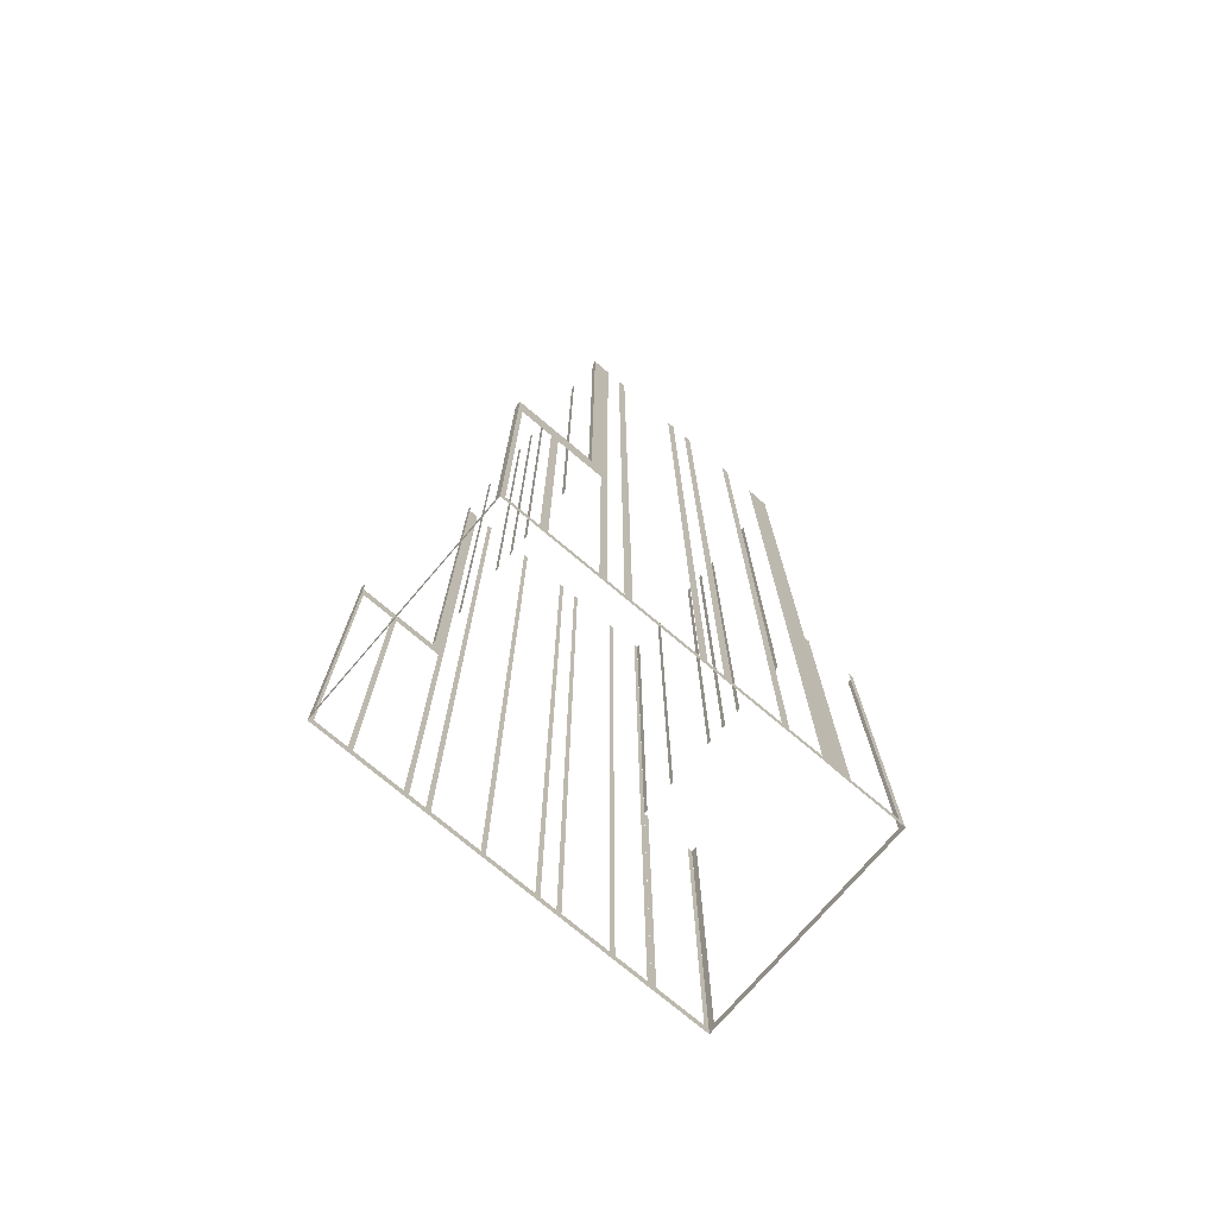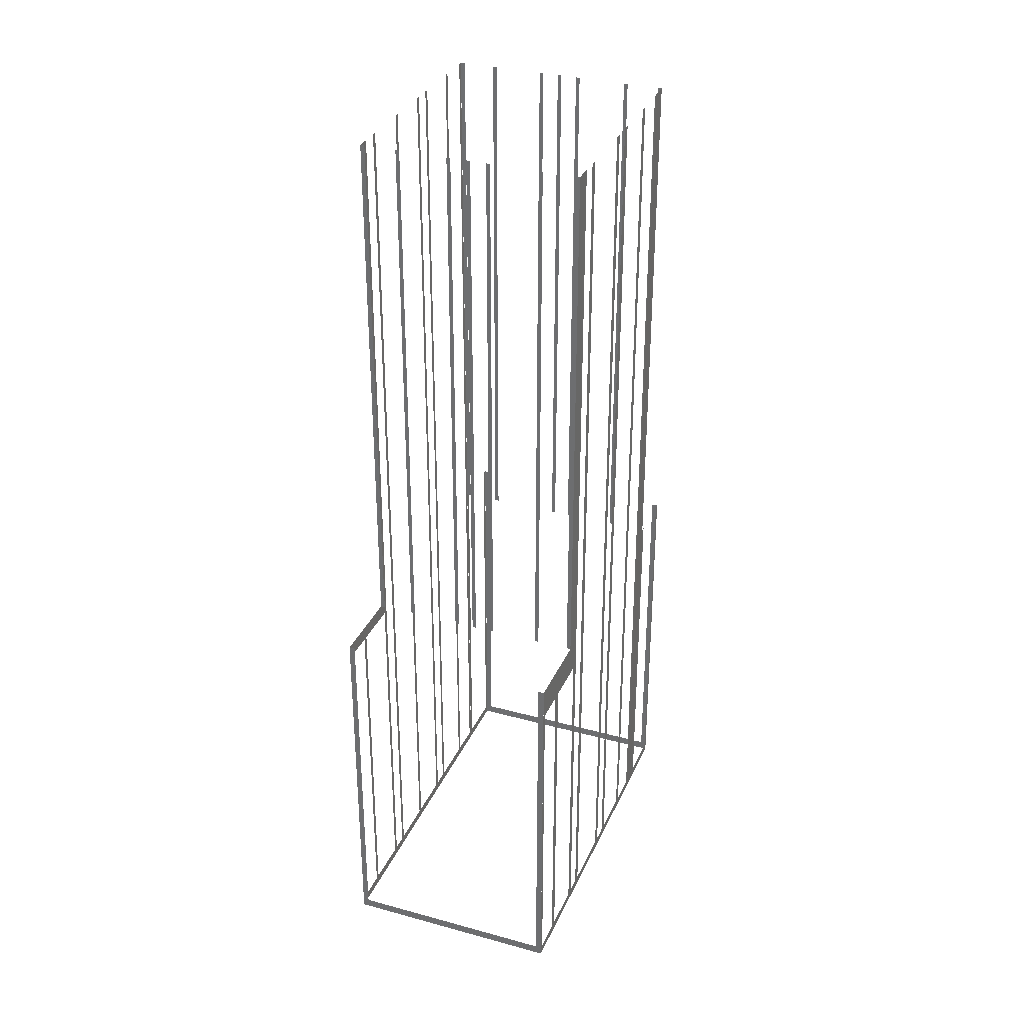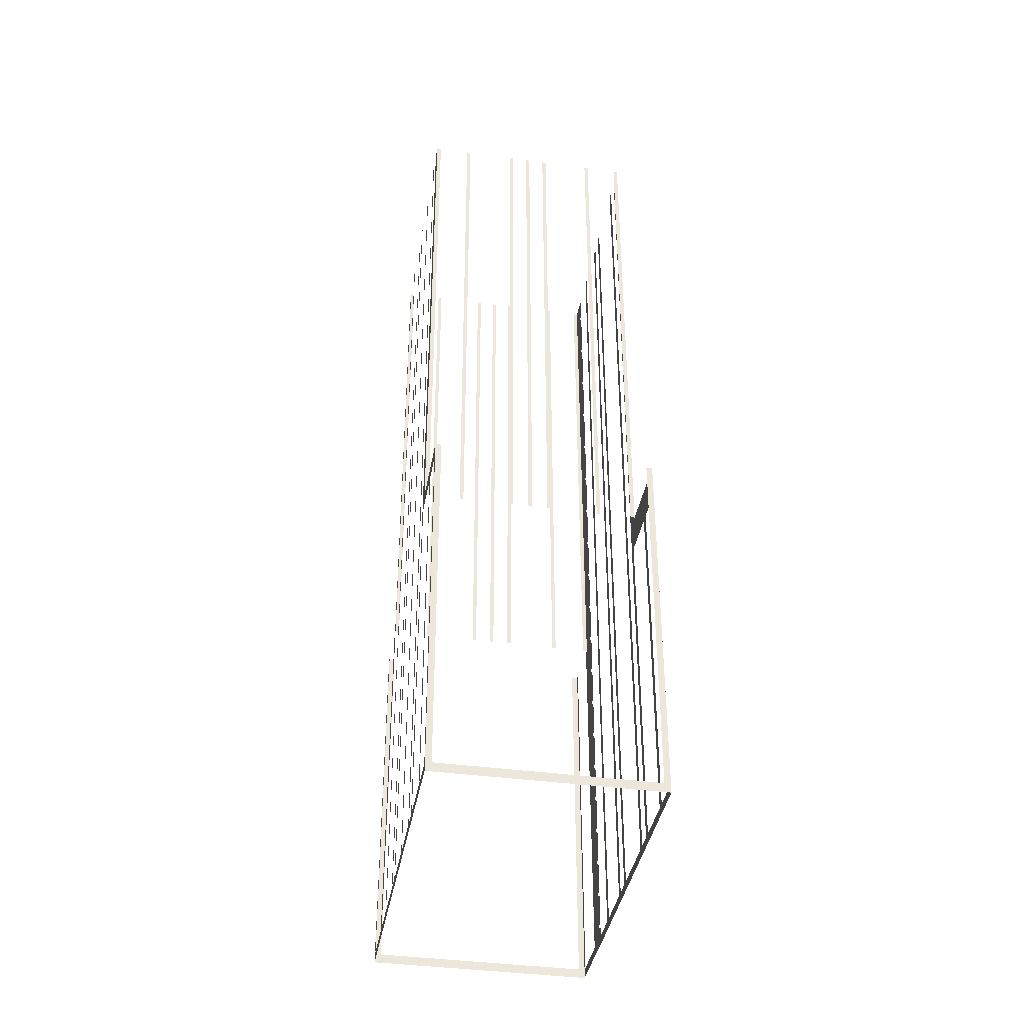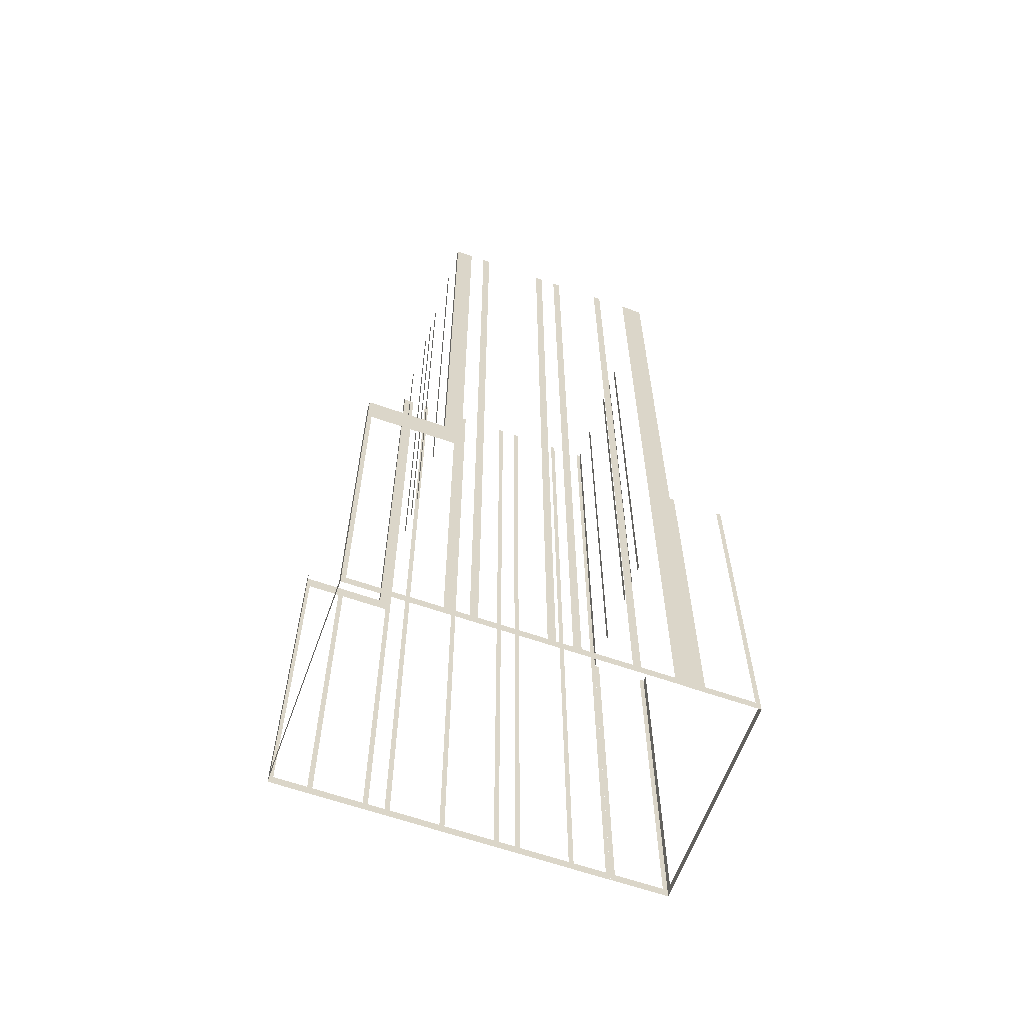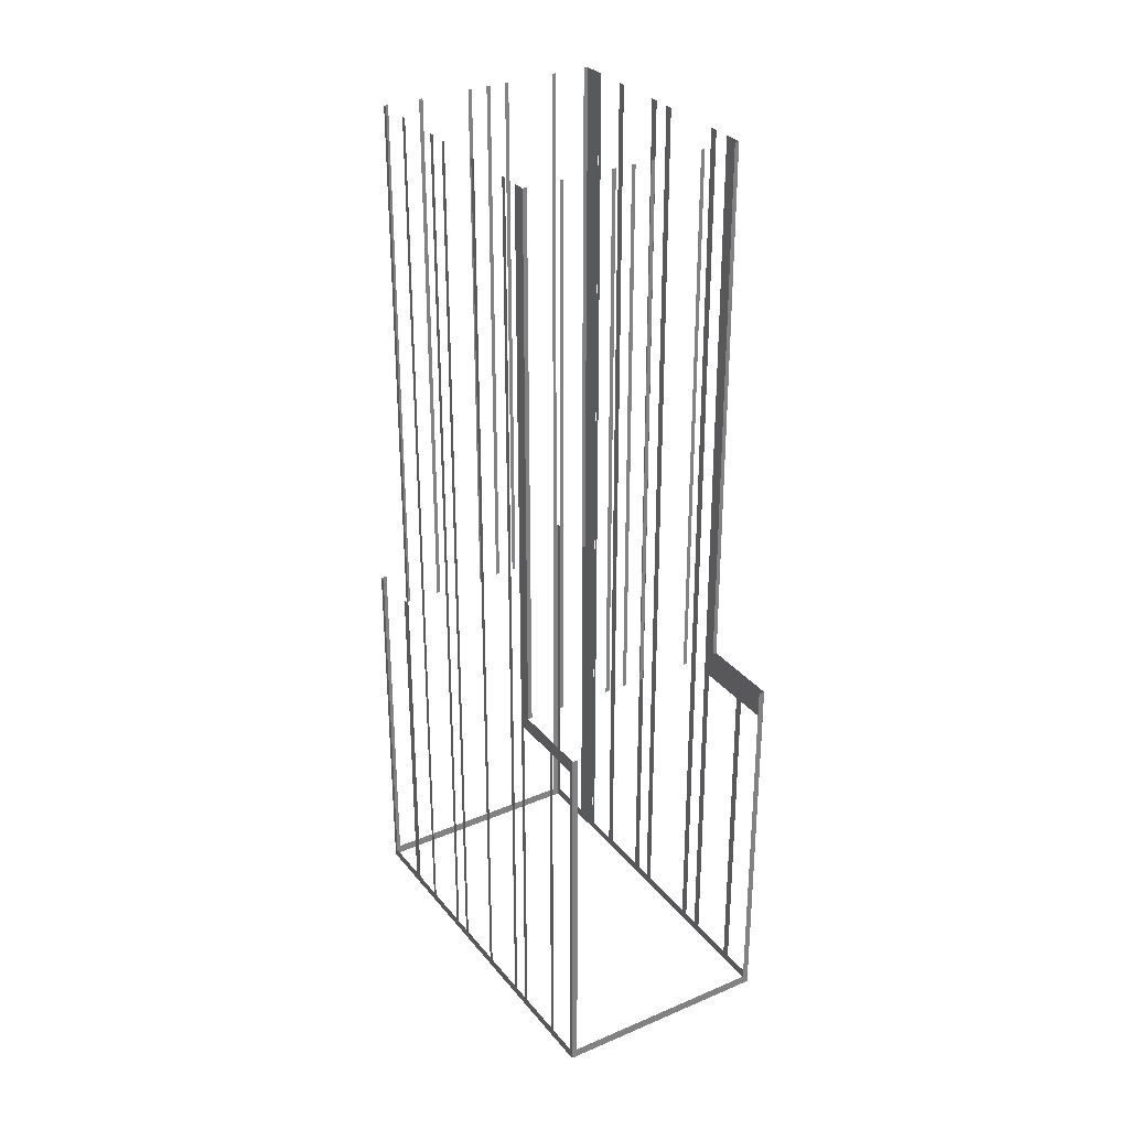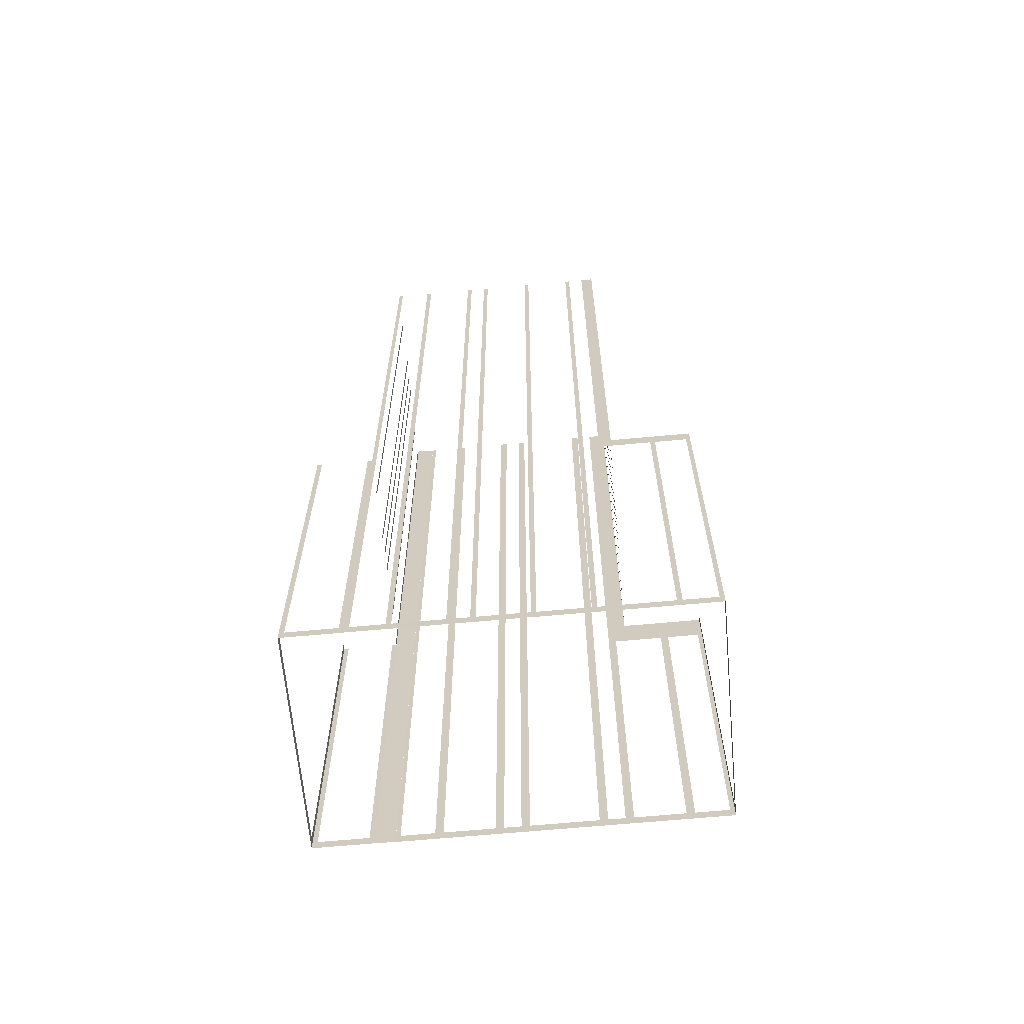
<metadata>
{"format":"obj","ext":"obj","renderer":"f3d","projection":"perspective","resolution":1024,"background":"white","views":[{"elev":-74.4,"azim":-159.1,"up":"+Z"},{"elev":32.4,"azim":172.3,"up":"+Z"},{"elev":-38.4,"azim":141.5,"up":"+Z"},{"elev":-62.6,"azim":-138.4,"up":"+Z"},{"elev":30.7,"azim":119.7,"up":"+Z"},{"elev":-64.9,"azim":66.5,"up":"+Z"}]}
</metadata>
<code>
o geometryt000010000010000110010110000110000110100000100010st4_Pa
v 695.6 -146.5 382.9
v 695.4 -146.9 412.2
v 695.6 -146.5 412.2
v 697.6 -142.8 382.2
v 697.4 -143.1 382.9
v 695.4 -146.9 382.2
v 697.4 -143.1 412.2
v 697.6 -142.8 412.2
v 710.5 -155.1 382.9
v 711 -155.4 412.2
v 710.5 -155.1 412.2
v 695.8 -147.1 382.9
v 703.4 -151.3 382.2
v 711 -155.4 382.2
v 695.8 -147.1 412.2
v 695.4 -146.9 412.2
v 695.4 -146.9 382.2
v 697.6 -142.8 412.2
v 698.4 -141.4 382.2
v 697.6 -142.8 382.2
v 698.1 -142 412.2
v 697.6 -142.8 455.2
v 698.4 -141.4 455.2
v 698.4 -141.4 412.2
v 697.6 -142.8 455.2
v 697.6 -142.8 412.2
v 697.9 -143 412.2
v 697.9 -143 455.2
v 700.2 -144.2 455.2
v 700.2 -144.2 412.2
v 700.5 -144.4 412.2
v 700.5 -144.4 455.2
v 703.9 -146.2 455.2
v 703.9 -146.2 412.2
v 704 -146.3 412.2
v 704.1 -146.4 412.2
v 704.1 -146.4 455.2
v 705.3 -147 455.2
v 705.3 -147 412.2
v 705.5 -147.1 412.2
v 705.5 -147.1 455.2
v 706.7 -147.7 455.2
v 706.7 -147.7 412.2
v 707 -147.9 412.2
v 707 -147.9 455.2
v 710.3 -149.8 455.2
v 710.3 -149.8 412.2
v 710.6 -149.9 412.2
v 710.6 -149.9 455.2
v 712.9 -151.1 455.2
v 712.9 -151.1 412.2
v 713.2 -151.3 412.2
v 713.2 -151.3 455.2
v 698.5 -141.1 455.2
v 698.5 -141.1 382.9
v 698.4 -141.4 412.2
v 698.4 -141.4 455.2
v 699.8 -138.8 382.9
v 698.4 -141.4 382.2
v 700.1 -138.3 455.2
v 699.8 -138.8 455.2
v 700.1 -138.3 382.9
v 701.9 -134.9 382.9
v 702.2 -134.4 455.2
v 701.9 -134.9 455.2
v 702.2 -134.4 382.9
v 702.9 -133.2 382.9
v 703.2 -132.7 455.2
v 702.9 -133.2 455.2
v 703.2 -132.7 382.9
v 707.3 -125.2 382.2
v 705.7 -128.2 382.9
v 706 -127.6 455.2
v 705.7 -128.2 455.2
v 706 -127.6 382.9
v 706.6 -126.5 382.9
v 706.6 -126.5 455.2
v 706.9 -126 409.5
v 706.9 -126 382.9
v 707.3 -125.2 455.2
v 707.3 -125.2 412.2
v 710.5 -119.5 412.2
v 708.8 -122.6 409.5
v 710.3 -119.8 409.5
v 710.5 -119.5 382.2
v 709.1 -122 409.5
v 708.8 -122.6 382.9
v 709.1 -122 382.9
v 710.3 -119.8 382.9
v 707.6 -125.4 455.2
v 707.6 -125.4 412.2
v 707.3 -125.2 412.2
v 707.3 -125.2 455.2
v 710.2 -126.7 455.2
v 710.2 -126.7 412.2
v 709.9 -126.6 412.2
v 709.9 -126.6 455.2
v 713.8 -128.8 455.2
v 713.8 -128.8 412.2
v 713.6 -128.6 412.2
v 713.6 -128.6 455.2
v 715.2 -129.5 455.2
v 715.2 -129.5 412.2
v 715 -129.4 412.2
v 715 -129.4 455.2
v 716.6 -130.3 455.2
v 716.6 -130.3 412.2
v 716.5 -130.2 412.2
v 716.4 -130.1 412.2
v 716.4 -130.1 455.2
v 720.3 -132.3 455.2
v 720.3 -132.3 412.2
v 720 -132.1 412.2
v 720 -132.1 455.2
v 722.9 -133.7 455.2
v 722.9 -133.7 412.2
v 722.6 -133.5 412.2
v 722.6 -133.5 455.2
v 710.9 -119.7 382.9
v 710.5 -119.5 412.2
v 710.9 -119.7 412.2
v 725.6 -127.7 382.9
v 710.5 -119.5 382.2
v 725.6 -127.7 412.2
v 726 -128 412.2
v 726 -128 382.2
v 713 -151.6 382.9
v 713.2 -151.3 412.2
v 713 -151.6 412.2
v 711.1 -155 382.9
v 712.5 -152.6 382.2
v 713.2 -151.3 382.2
v 711.1 -155 412.2
v 711 -155.4 412.2
v 711 -155.4 382.2
v 722.9 -133.7 412.2
v 722.9 -133.7 455.2
v 722.4 -134.6 455.2
v 722.6 -134.3 411
v 724.4 -130.9 411
v 726 -128 412.2
v 722.4 -134.6 382.9
v 722.9 -133.7 382.2
v 721.8 -135.7 382.9
v 722.6 -134.3 382.9
v 721.6 -136.1 455.2
v 721.8 -135.7 455.2
v 721.6 -136.1 382.9
v 719.7 -139.5 382.9
v 719.5 -139.8 455.2
v 719.7 -139.5 455.2
v 719.5 -139.8 382.9
v 717.7 -143.2 382.9
v 717.5 -143.5 455.2
v 717.7 -143.2 455.2
v 717.5 -143.5 382.9
v 713.2 -151.3 382.2
v 716.8 -144.7 382.9
v 716.7 -145 455.2
v 716.8 -144.7 455.2
v 716.7 -145 382.9
v 714.8 -148.4 382.9
v 714.6 -148.7 455.2
v 714.8 -148.4 455.2
v 714.6 -148.7 382.9
v 713.4 -151 382.9
v 713.4 -151 455.2
v 713.2 -151.3 412.2
v 713.2 -151.3 455.2
v 726 -128 382.2
v 724.4 -130.9 382.9
v 725.9 -128.3 411
v 725.9 -128.3 382.9
v 724.6 -130.5 382.9
v 724.6 -130.5 411
f 1 2 3
f 4 1 5
f 4 6 1
f 2 1 6
f 7 8 5
f 8 4 5
f 9 10 11
f 9 12 13
f 13 14 9
f 10 9 14
f 15 16 12
f 16 17 12
f 17 13 12
f 18 19 20
f 21 18 22
f 19 18 21
f 21 22 23
f 19 21 24
f 24 21 23
f 25 26 27
f 25 27 28
f 29 30 31
f 29 31 32
f 33 35 37
f 38 39 40
f 38 40 41
f 42 43 44
f 42 44 45
f 46 47 48
f 46 48 49
f 50 51 52
f 50 52 53
f 54 55 56
f 56 57 54
f 58 59 55
f 56 55 59
f 60 58 61
f 60 62 58
f 58 62 59
f 62 63 59
f 64 63 65
f 64 66 63
f 59 63 66
f 59 66 67
f 68 67 69
f 68 70 67
f 67 70 71
f 59 67 71
f 70 72 71
f 73 72 74
f 73 75 72
f 72 75 71
f 75 76 71
f 76 77 78
f 78 79 76
f 76 79 71
f 77 80 81
f 78 77 81
f 82 83 81
f 83 78 81
f 84 82 85
f 86 82 84
f 83 82 86
f 87 85 71
f 88 85 87
f 89 85 88
f 89 84 85
f 79 87 71
f 88 87 86
f 86 87 83
f 90 91 92
f 90 92 93
f 94 95 96
f 94 96 97
f 98 99 100
f 98 100 101
f 102 103 104
f 102 104 105
f 106 107 108
f 106 108 110
f 111 112 113
f 111 113 114
f 115 116 117
f 115 117 118
f 119 120 121
f 122 123 119
f 120 119 123
f 124 125 122
f 126 123 122
f 127 128 129
f 130 131 127
f 131 132 127
f 128 127 132
f 133 134 130
f 134 135 130
f 135 131 130
f 136 137 138
f 138 139 136
f 140 136 139
f 141 136 140
f 138 142 139
f 143 142 144
f 143 145 142
f 145 139 142
f 146 144 147
f 146 148 144
f 148 143 144
f 149 143 148
f 150 149 151
f 150 152 149
f 152 143 149
f 153 143 152
f 154 153 155
f 154 156 153
f 157 143 153
f 157 156 158
f 159 158 160
f 159 161 158
f 157 158 161
f 157 161 162
f 163 162 164
f 163 165 162
f 157 162 165
f 157 165 166
f 166 167 168
f 157 166 168
f 167 169 168
f 143 170 171
f 143 171 145
f 170 141 172
f 170 172 173
f 174 170 173
f 171 170 174
f 175 141 140
f 172 141 175
f 174 175 140
f 171 174 140
f 33 34 35
f 35 36 37
f 108 109 110
f 125 126 122
f 157 153 156

</code>
